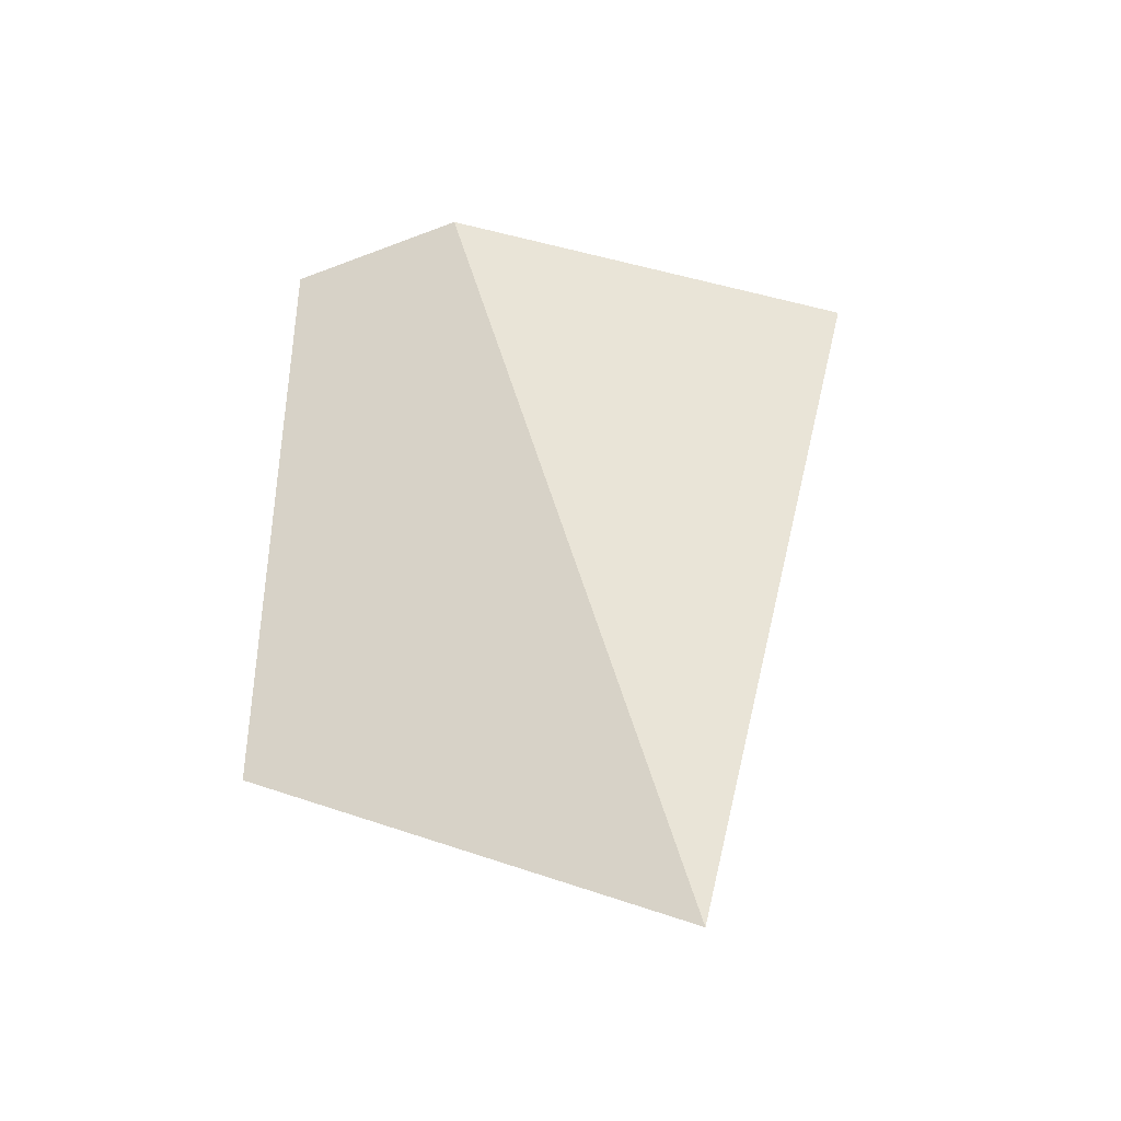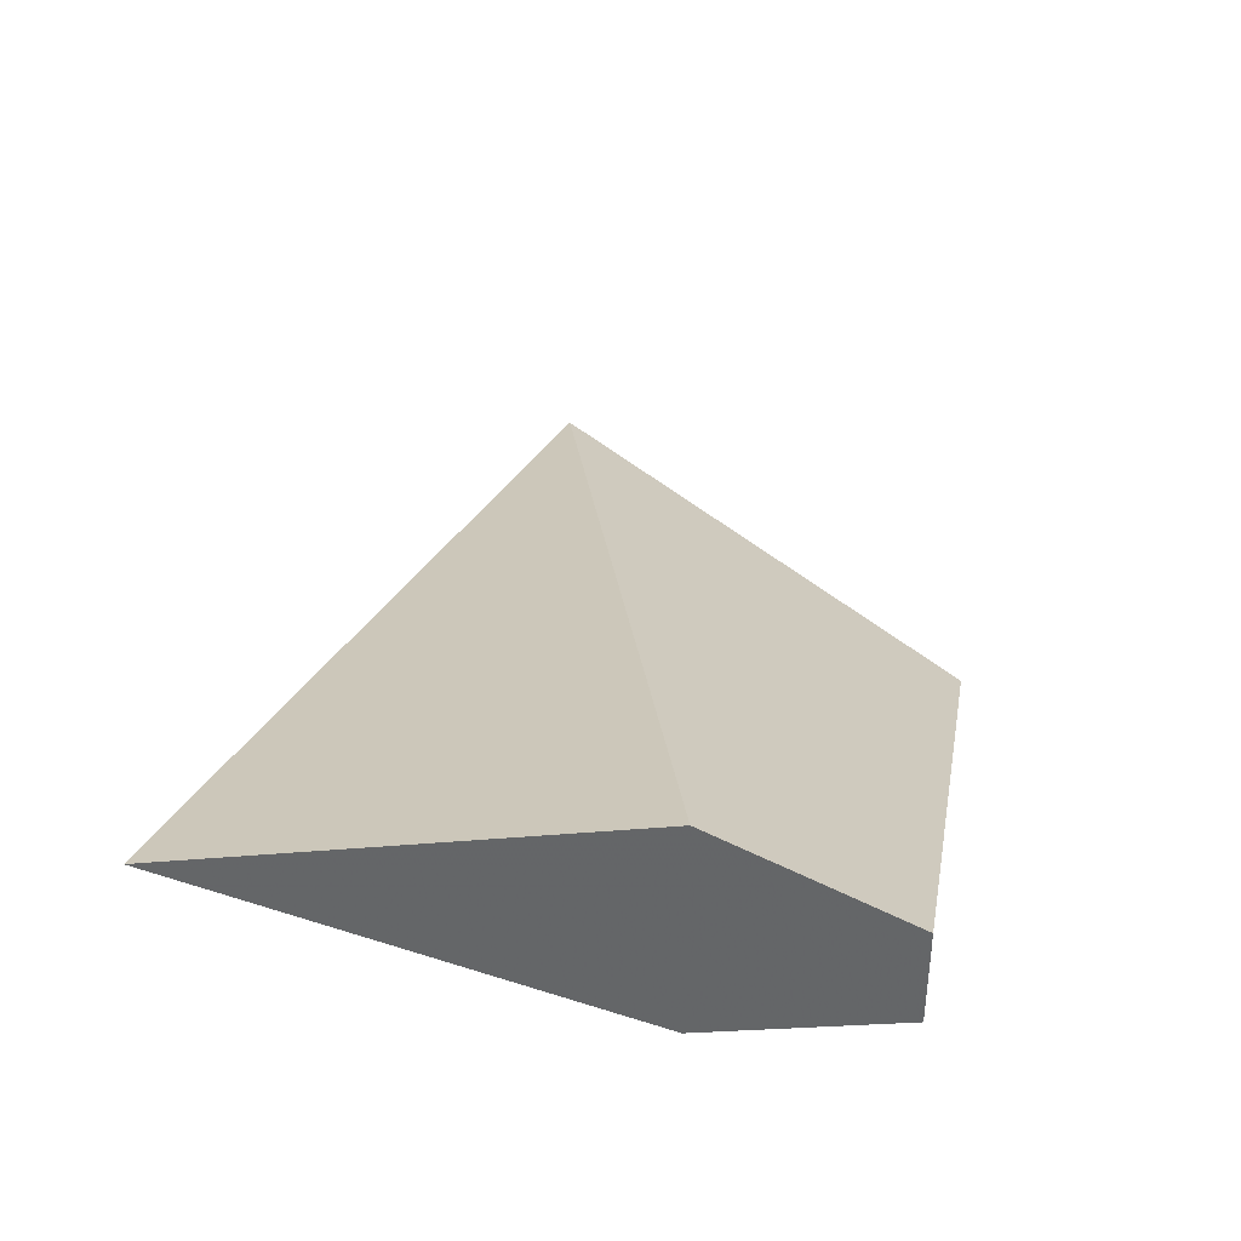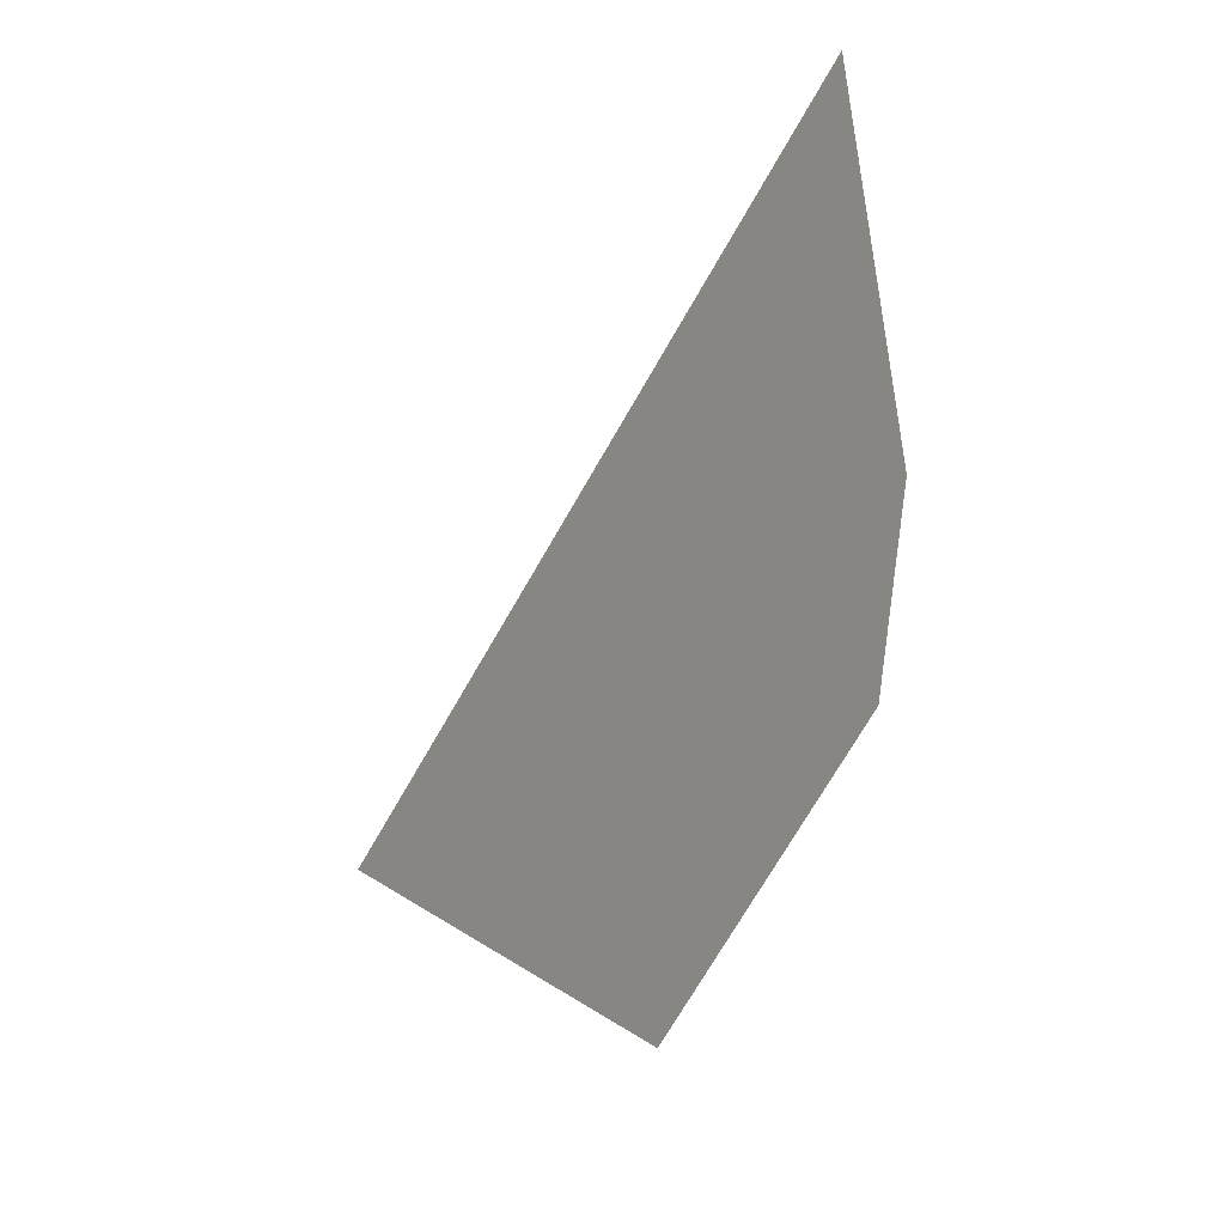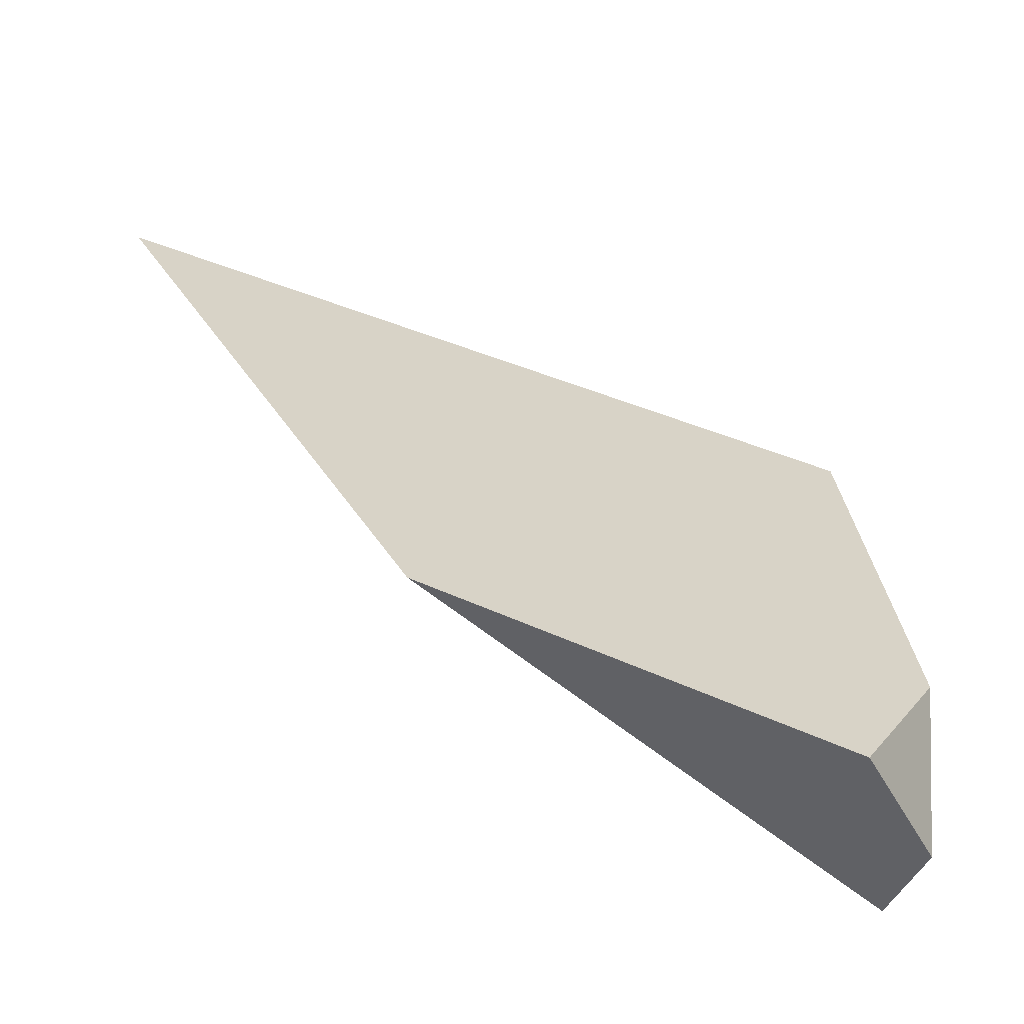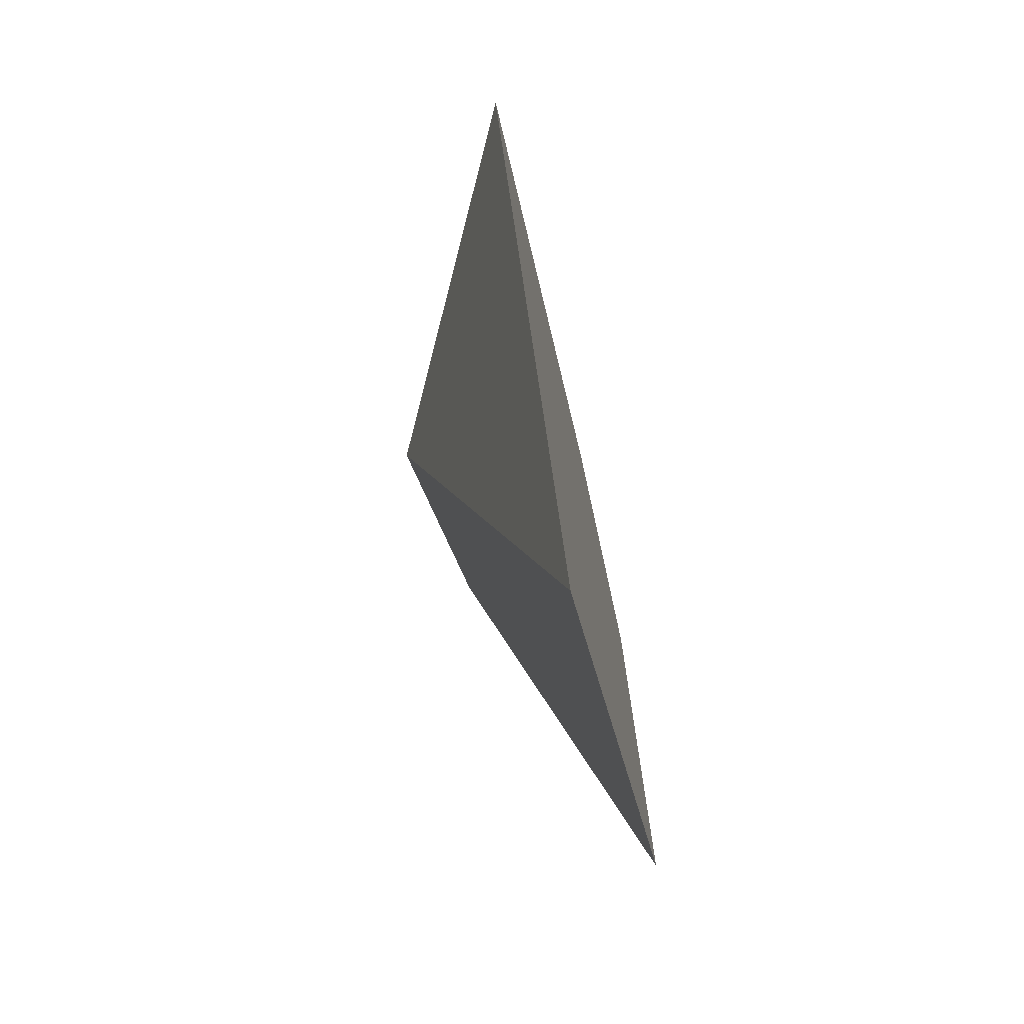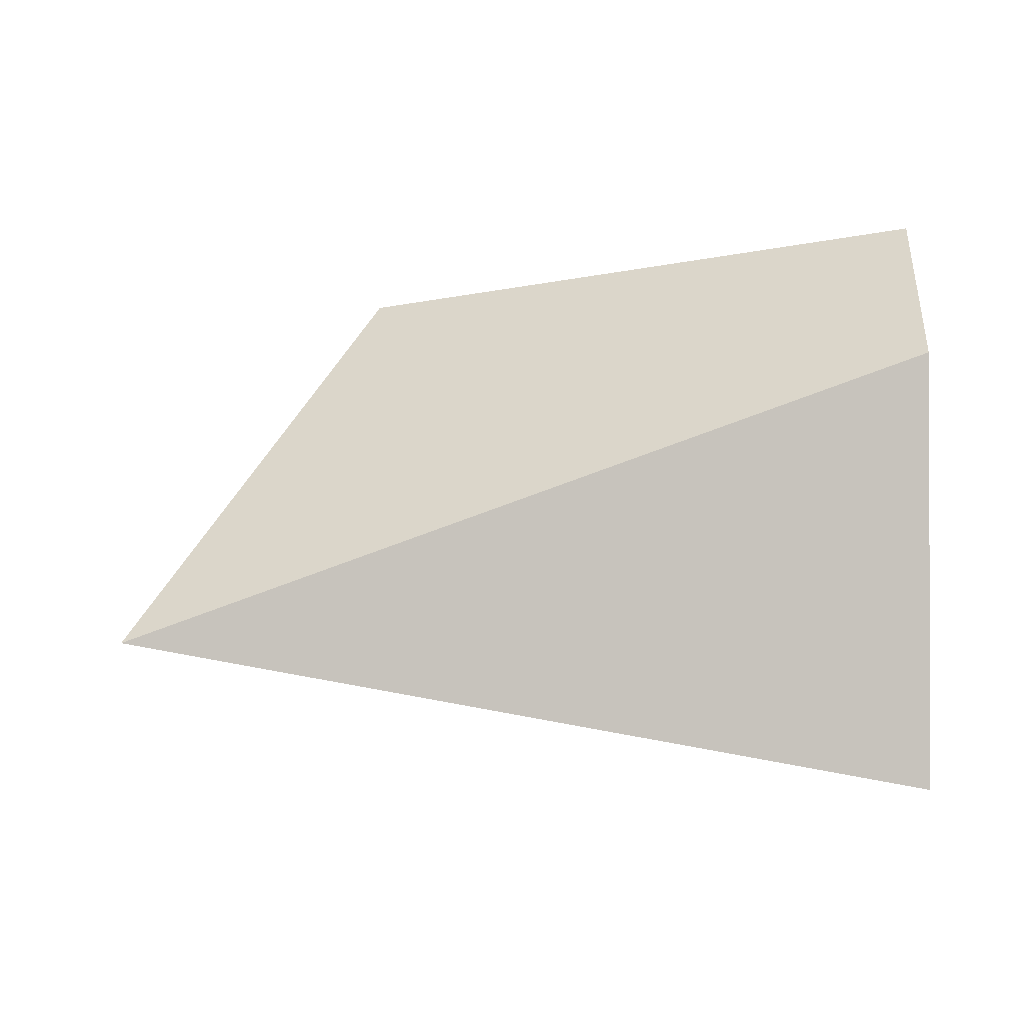
<metadata>
{"format":"obj","ext":"obj","renderer":"f3d","projection":"perspective","resolution":1024,"background":"white","views":[{"elev":36.1,"azim":91.4,"up":"+Z"},{"elev":36.8,"azim":-79.6,"up":"+Z"},{"elev":43.4,"azim":123.0,"up":"+Y"},{"elev":-47.7,"azim":155.9,"up":"+Y"},{"elev":25.1,"azim":93.2,"up":"+Y"},{"elev":72.2,"azim":-179.4,"up":"+Z"}]}
</metadata>
<code>
v -0.1556 -0.1556 -0.2464
v -0.1556 -0.1556 -0.2433
v -0.1556 -0.1522 -0.2419
v -0.1556 -0.1495 -0.2407
v -0.1556 -0.1494 -0.248
v -0.1556 -0.1476 -0.2476
v -0.1556 -0.1345 -0.2445
v -0.1512 -0.1556 -0.2499
v -0.1484 -0.1556 -0.2461
v -0.1447 -0.1556 -0.2504
v -0.1352 -0.1556 -0.2512
v -0.126 -0.1404 -0.2484
f 6 1 2
f 9 2 1
f 6 5 1
f 8 1 5
f 9 1 8
f 3 6 2
f 2 9 3
f 7 3 4
f 9 4 3
f 7 6 3
f 7 4 12
f 12 4 9
f 5 6 8
f 8 6 7
f 8 7 10
f 10 7 11
f 7 12 11
f 10 9 8
f 11 9 10
f 12 9 11

</code>
